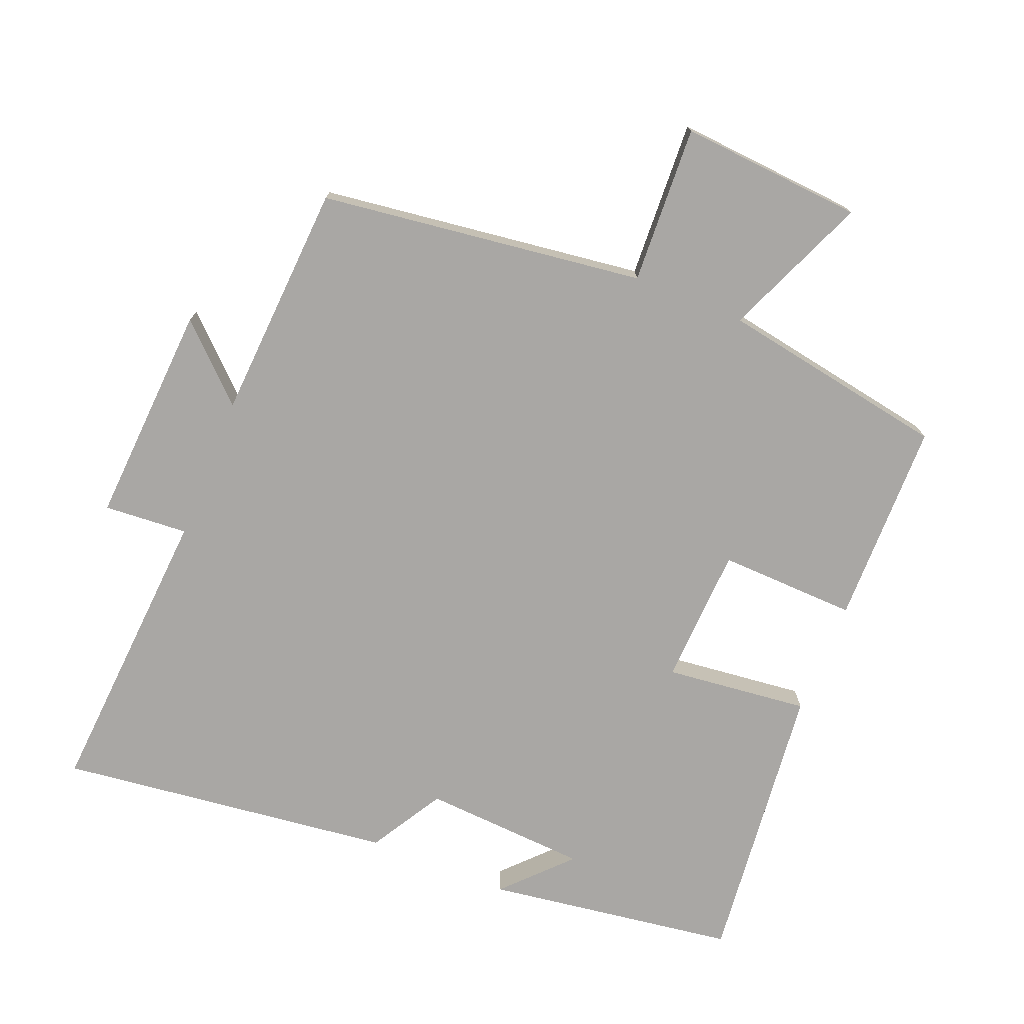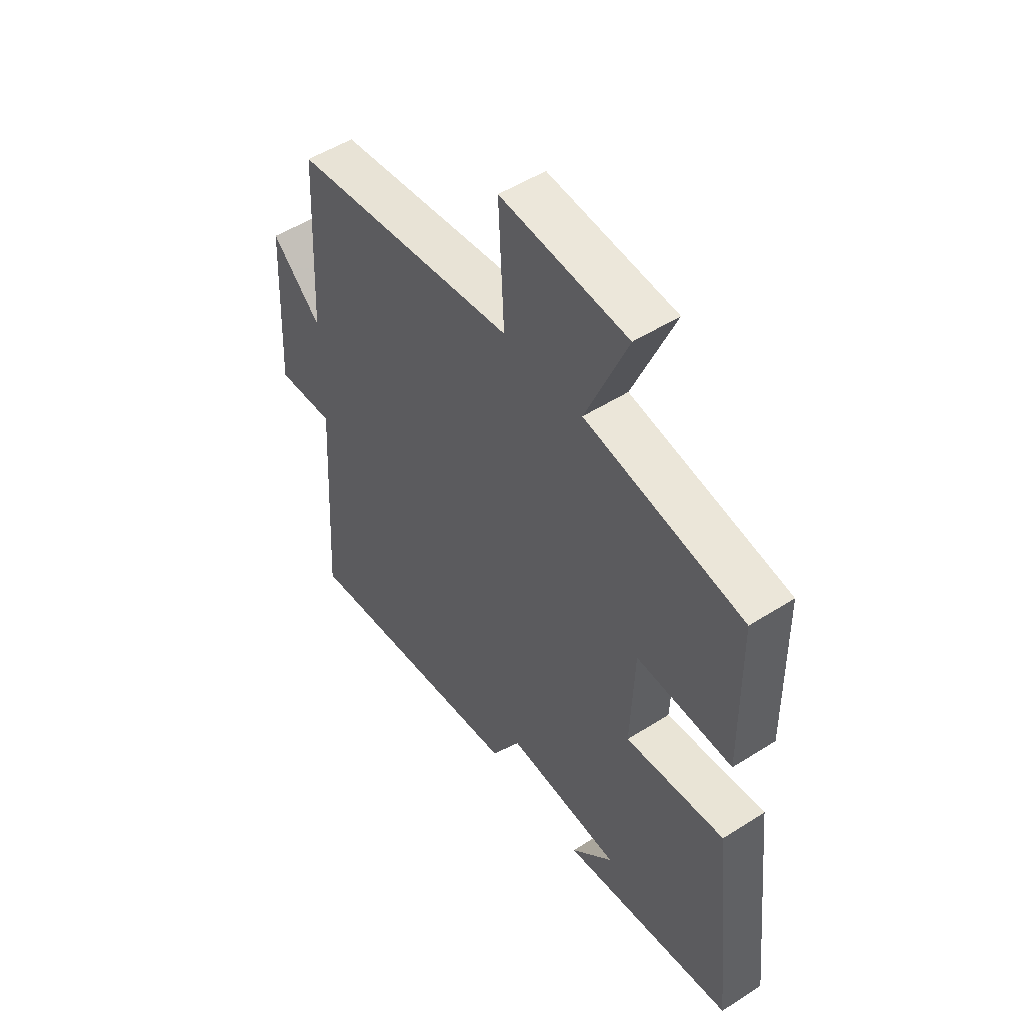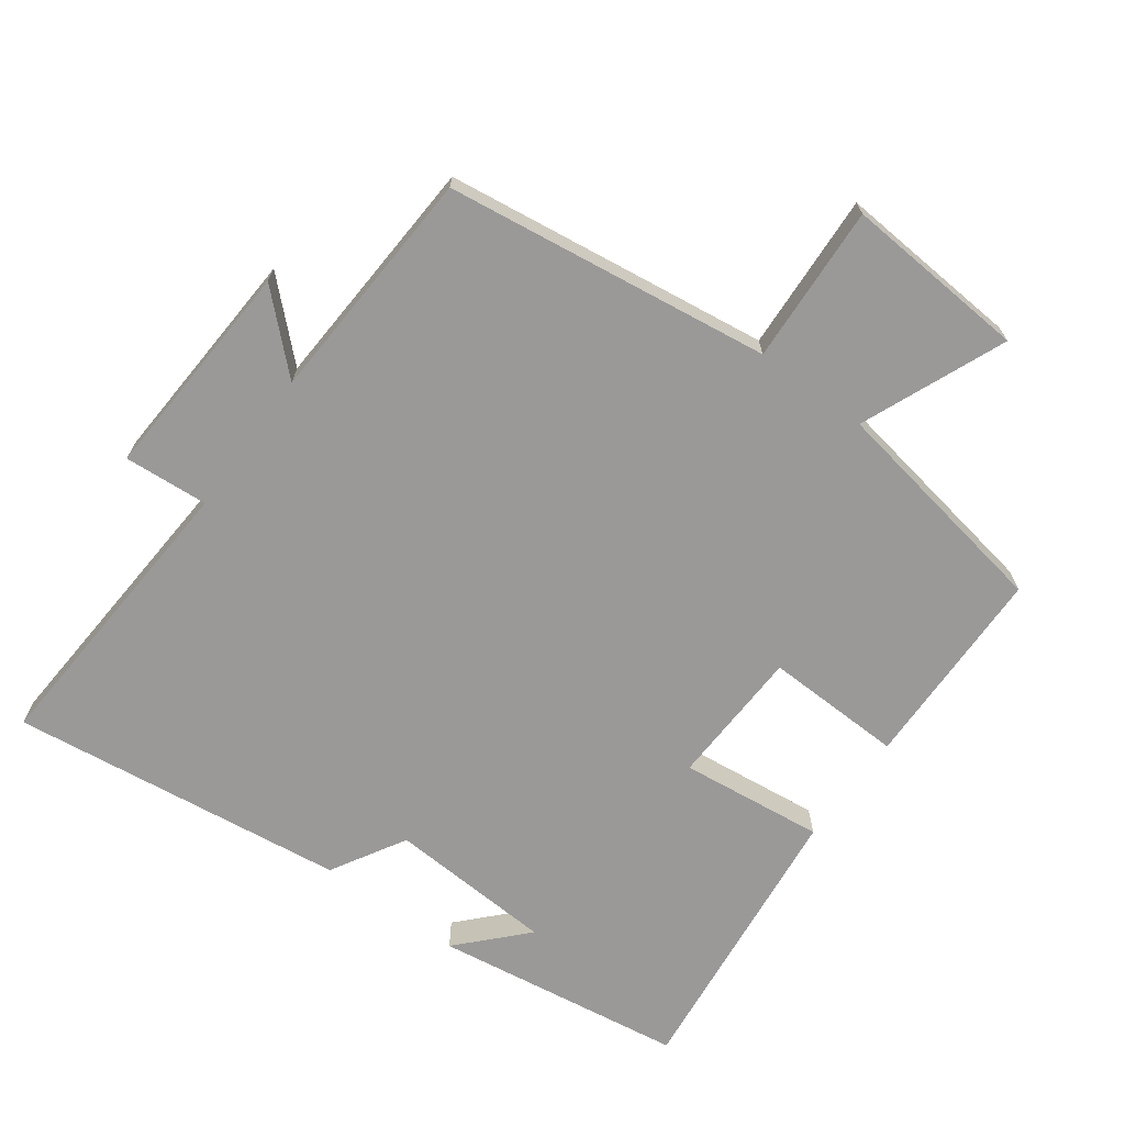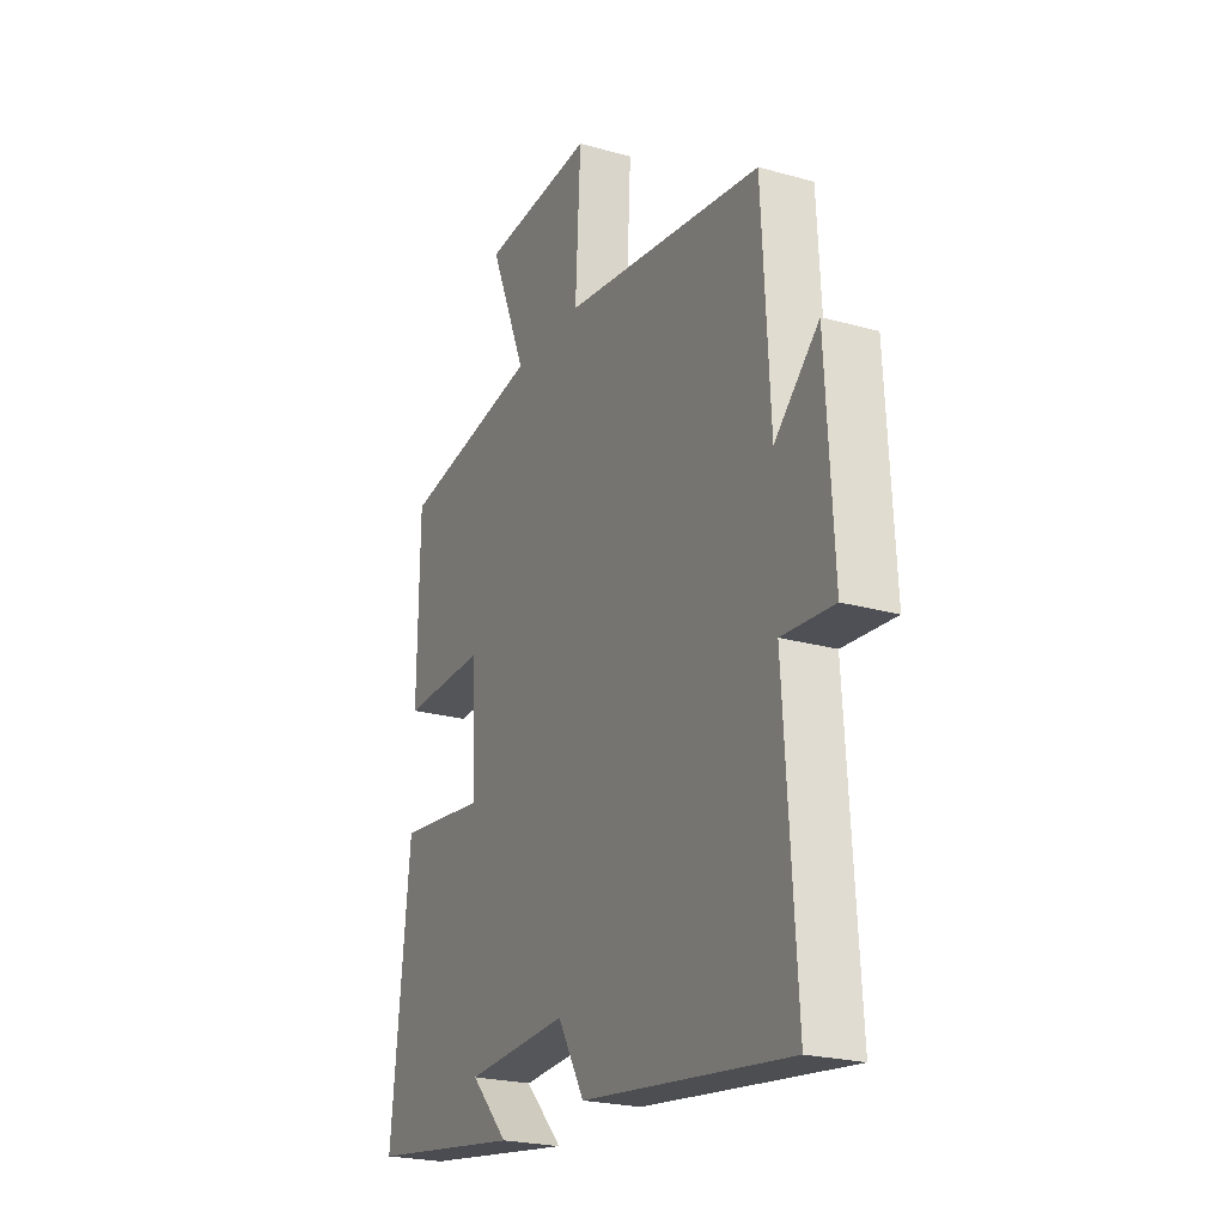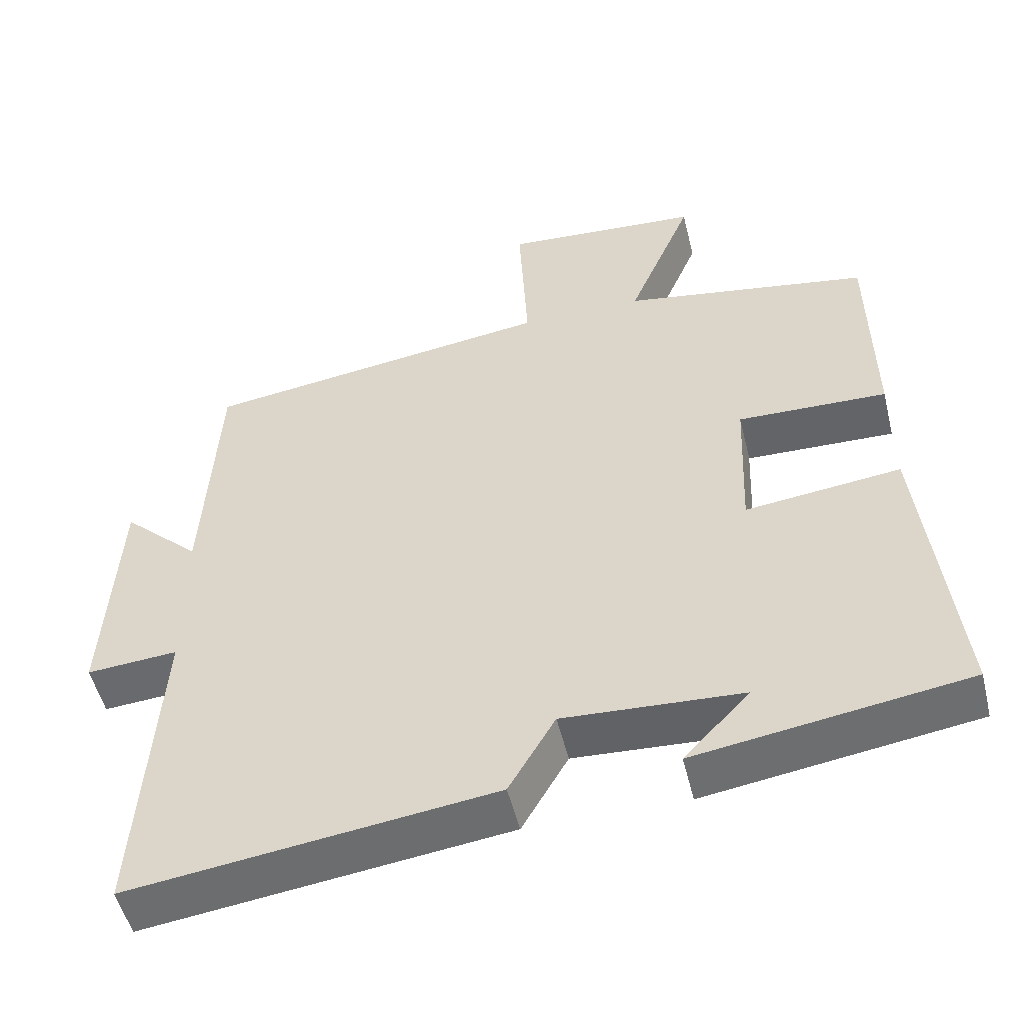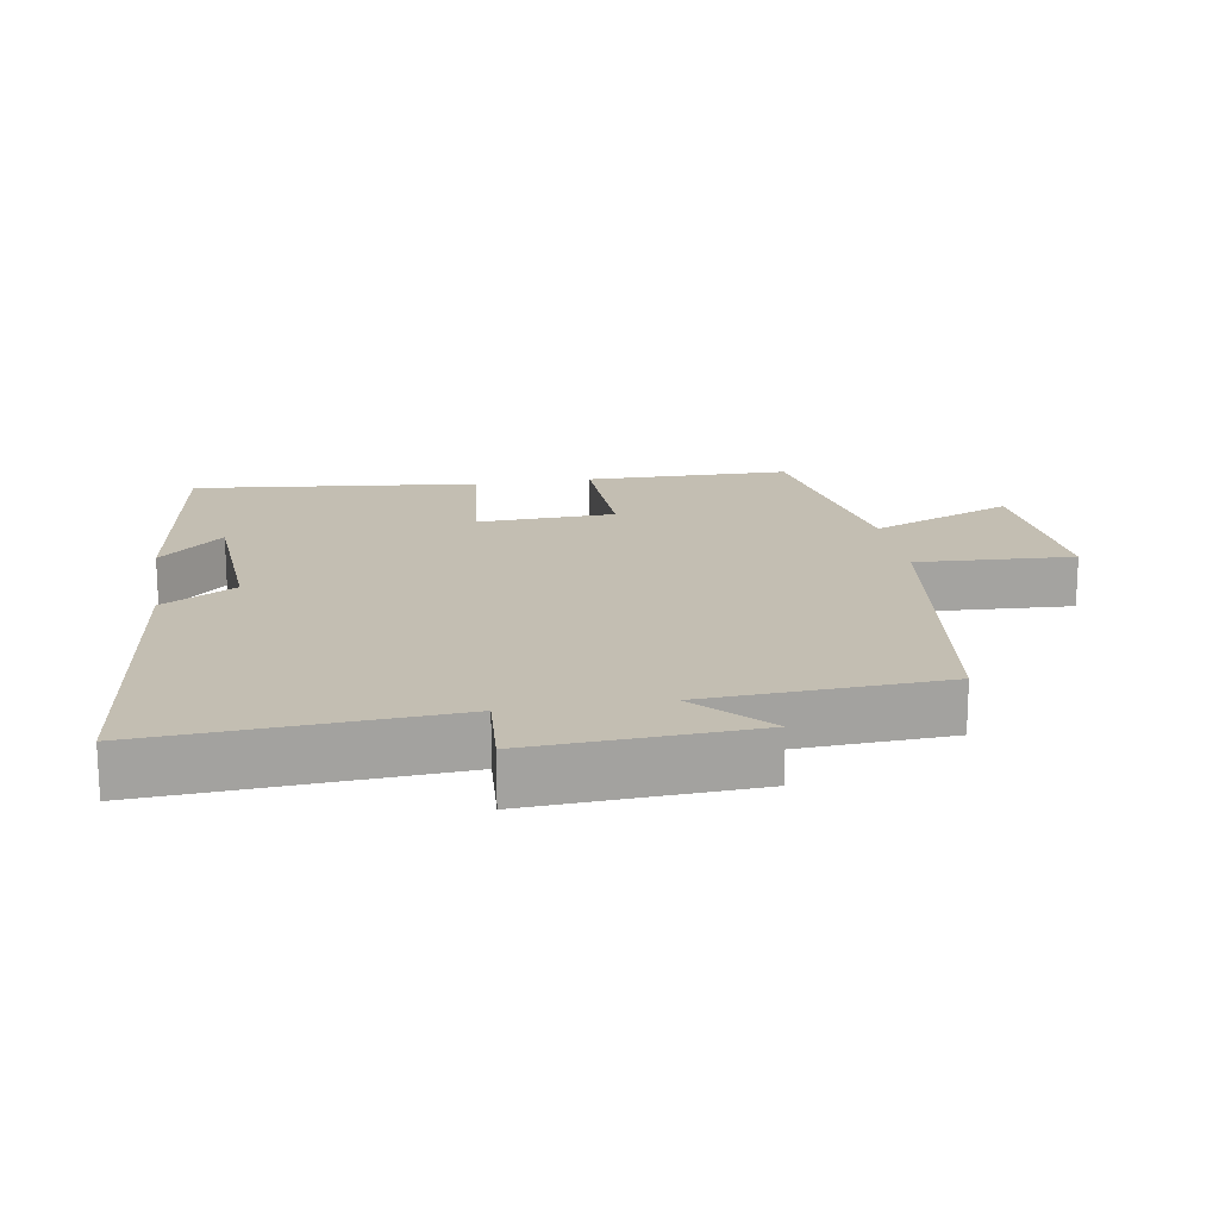
<metadata>
{"format":"obj","ext":"obj","renderer":"f3d","projection":"perspective","resolution":1024,"background":"white","views":[{"elev":-74.8,"azim":-22.2,"up":"+Y"},{"elev":51.1,"azim":55.2,"up":"+Z"},{"elev":-69.1,"azim":-36.2,"up":"+Y"},{"elev":-23.1,"azim":-115.5,"up":"+Z"},{"elev":-51.8,"azim":13.7,"up":"+Z"},{"elev":17.5,"azim":-99.4,"up":"+Y"}]}
</metadata>
<code>
v 0.496 0.07 0.442
v 0.5 0.07 0.143
v 0.298 0.07 0.149
v 0.29 0.07 -0.053
v 0.5 0.07 -0.029
v 0.545 0.07 -0.446
v 0.179 0.07 -0.5
v 0.268 0.07 -0.406
v 0.026 0.07 -0.392
v -0.037 0.07 -0.5
v -0.528 0.07 -0.562
v -0.5 0.07 -0.127
v -0.623 0.07 -0.136
v -0.605 0.07 0.188
v -0.5 0.07 0.089
v -0.481 0.07 0.436
v -0.006 0.07 0.5
v -0.018 0.07 0.731
v 0.25 0.07 0.711
v 0.162 0.07 0.5
v 0.496 0 0.442
v 0.5 0 0.143
v 0.298 0 0.149
v 0.29 0 -0.053
v 0.5 0 -0.029
v 0.545 0 -0.446
v 0.179 0 -0.5
v 0.268 0 -0.406
v 0.026 0 -0.392
v -0.037 0 -0.5
v -0.528 0 -0.562
v -0.5 0 -0.127
v -0.623 0 -0.136
v -0.605 0 0.188
v -0.5 0 0.089
v -0.481 0 0.436
v -0.006 0 0.5
v -0.018 0 0.731
v 0.25 0 0.711
v 0.162 0 0.5
f 17 18 19 20
f 15 16 17 20
f 15 20 1
f 12 13 14 15
f 12 15 1
f 9 10 11 12
f 8 9 12
f 6 7 8
f 4 5 6 8
f 3 4 8 12
f 1 2 3
f 1 3 12
f 40 39 38 37
f 40 37 36 35
f 21 40 35
f 35 34 33 32
f 21 35 32
f 32 31 30 29
f 32 29 28
f 28 27 26
f 28 26 25 24
f 32 28 24 23
f 23 22 21
f 32 23 21
f 1 21 22 2
f 2 22 23 3
f 3 23 24 4
f 4 24 25 5
f 5 25 26 6
f 6 26 27 7
f 7 27 28 8
f 8 28 29 9
f 9 29 30 10
f 10 30 31 11
f 11 31 32 12
f 12 32 33 13
f 13 33 34 14
f 14 34 35 15
f 15 35 36 16
f 16 36 37 17
f 17 37 38 18
f 18 38 39 19
f 19 39 40 20
f 20 40 21 1

</code>
